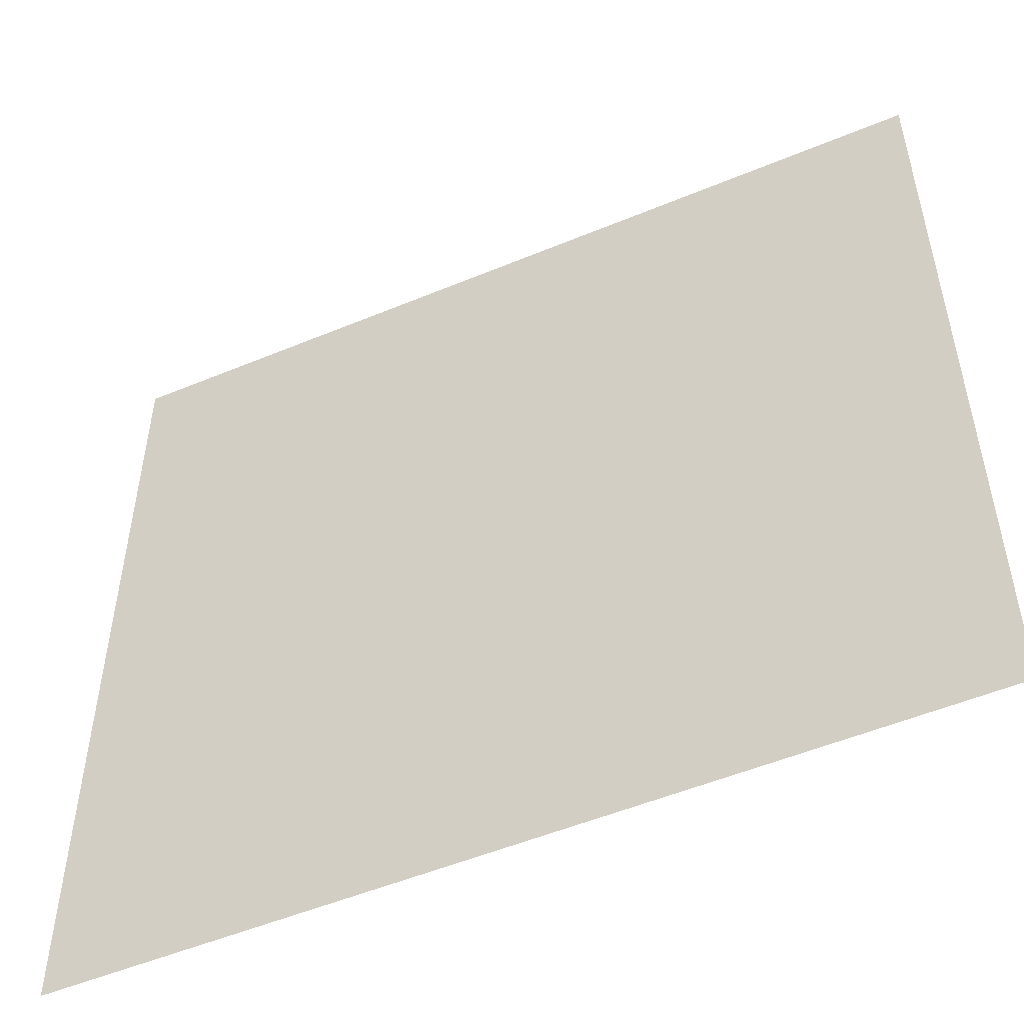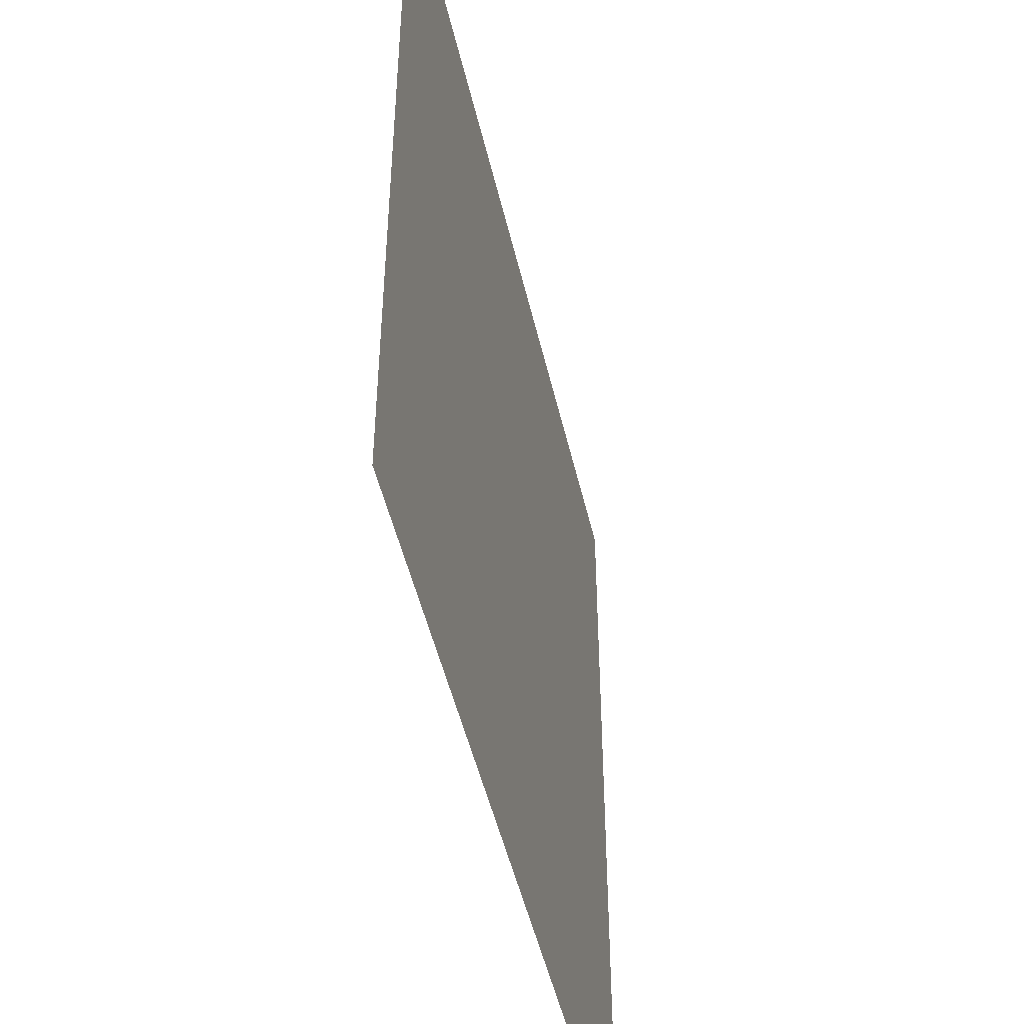
<metadata>
{"format":"obj","ext":"obj","renderer":"f3d","projection":"perspective","resolution":1024,"background":"white","views":[{"elev":-52.2,"azim":-155.8,"up":"+Y"},{"elev":-48.8,"azim":-77.1,"up":"+Y"}]}
</metadata>
<code>
v 0 -8 0
v -8 -8 0
v -8 0 0
v 0 0 0
v -8 -8 0
v -16 -8 0
v -16 0 0
v -8 0 0
v -16 -8 0
v -24 -8 0
v -24 0 0
v -16 0 0
v -24 -8 0
v -32 -8 0
v -32 0 0
v -24 0 0
v -32 -8 0
v -40 -8 0
v -40 0 0
v -32 0 0
v -40 -8 0
v -48 -8 0
v -48 0 0
v -40 0 0
v -48 -8 0
v -56 -8 0
v -56 0 0
v -48 0 0
v -56 -8 0
v -64 -8 0
v -64 0 0
v -56 0 0
v -64 -8 0
v -72 -8 0
v -72 0 0
v -64 0 0
v -72 -8 0
v -80 -8 0
v -80 0 0
v -72 0 0
v -80 -8 0
v -88 -8 0
v -88 0 0
v -80 0 0
v -88 -8 0
v -96 -8 0
v -96 0 0
v -88 0 0
v -96 -8 0
v -104 -8 0
v -104 0 0
v -96 0 0
v -104 -8 0
v -112 -8 0
v -112 0 0
v -104 0 0
v -112 -8 0
v -120 -8 0
v -120 0 0
v -112 0 0
v -120 -8 0
v -128 -8 0
v -128 0 0
v -120 0 0
v 0 -16 0
v -8 -16 0
v -8 -8 0
v 0 -8 0
v -8 -16 0
v -16 -16 0
v -16 -8 0
v -8 -8 0
v -16 -16 0
v -24 -16 0
v -24 -8 0
v -16 -8 0
v -24 -16 0
v -32 -16 0
v -32 -8 0
v -24 -8 0
v -32 -16 0
v -40 -16 0
v -40 -8 0
v -32 -8 0
v -40 -16 0
v -48 -16 0
v -48 -8 0
v -40 -8 0
v -48 -16 0
v -56 -16 0
v -56 -8 0
v -48 -8 0
v -56 -16 0
v -64 -16 0
v -64 -8 0
v -56 -8 0
v -64 -16 0
v -72 -16 0
v -72 -8 0
v -64 -8 0
v -72 -16 0
v -80 -16 0
v -80 -8 0
v -72 -8 0
v -80 -16 0
v -88 -16 0
v -88 -8 0
v -80 -8 0
v -88 -16 0
v -96 -16 0
v -96 -8 0
v -88 -8 0
v -96 -16 0
v -104 -16 0
v -104 -8 0
v -96 -8 0
v -104 -16 0
v -112 -16 0
v -112 -8 0
v -104 -8 0
v -112 -16 0
v -120 -16 0
v -120 -8 0
v -112 -8 0
v -120 -16 0
v -128 -16 0
v -128 -8 0
v -120 -8 0
v 0 -24 0
v -8 -24 0
v -8 -16 0
v 0 -16 0
v -8 -24 0
v -16 -24 0
v -16 -16 0
v -8 -16 0
v -16 -24 0
v -24 -24 0
v -24 -16 0
v -16 -16 0
v -24 -24 0
v -32 -24 0
v -32 -16 0
v -24 -16 0
v -32 -24 0
v -40 -24 0
v -40 -16 0
v -32 -16 0
v -40 -24 0
v -48 -24 0
v -48 -16 0
v -40 -16 0
v -48 -24 0
v -56 -24 0
v -56 -16 0
v -48 -16 0
v -56 -24 0
v -64 -24 0
v -64 -16 0
v -56 -16 0
v -64 -24 0
v -72 -24 0
v -72 -16 0
v -64 -16 0
v -72 -24 0
v -80 -24 0
v -80 -16 0
v -72 -16 0
v -80 -24 0
v -88 -24 0
v -88 -16 0
v -80 -16 0
v -88 -24 0
v -96 -24 0
v -96 -16 0
v -88 -16 0
v -96 -24 0
v -104 -24 0
v -104 -16 0
v -96 -16 0
v -104 -24 0
v -112 -24 0
v -112 -16 0
v -104 -16 0
v -112 -24 0
v -120 -24 0
v -120 -16 0
v -112 -16 0
v -120 -24 0
v -128 -24 0
v -128 -16 0
v -120 -16 0
v 0 -32 0
v -8 -32 0
v -8 -24 0
v 0 -24 0
v -8 -32 0
v -16 -32 0
v -16 -24 0
v -8 -24 0
v -16 -32 0
v -24 -32 0
v -24 -24 0
v -16 -24 0
v -24 -32 0
v -32 -32 0
v -32 -24 0
v -24 -24 0
v -32 -32 0
v -40 -32 0
v -40 -24 0
v -32 -24 0
v -40 -32 0
v -48 -32 0
v -48 -24 0
v -40 -24 0
v -48 -32 0
v -56 -32 0
v -56 -24 0
v -48 -24 0
v -56 -32 0
v -64 -32 0
v -64 -24 0
v -56 -24 0
v -64 -32 0
v -72 -32 0
v -72 -24 0
v -64 -24 0
v -72 -32 0
v -80 -32 0
v -80 -24 0
v -72 -24 0
v -80 -32 0
v -88 -32 0
v -88 -24 0
v -80 -24 0
v -88 -32 0
v -96 -32 0
v -96 -24 0
v -88 -24 0
v -96 -32 0
v -104 -32 0
v -104 -24 0
v -96 -24 0
v -104 -32 0
v -112 -32 0
v -112 -24 0
v -104 -24 0
v -112 -32 0
v -120 -32 0
v -120 -24 0
v -112 -24 0
v -120 -32 0
v -128 -32 0
v -128 -24 0
v -120 -24 0
v 0 -40 0
v -8 -40 0
v -8 -32 0
v 0 -32 0
v -8 -40 0
v -16 -40 0
v -16 -32 0
v -8 -32 0
v -16 -40 0
v -24 -40 0
v -24 -32 0
v -16 -32 0
v -24 -40 0
v -32 -40 0
v -32 -32 0
v -24 -32 0
v -32 -40 0
v -40 -40 0
v -40 -32 0
v -32 -32 0
v -40 -40 0
v -48 -40 0
v -48 -32 0
v -40 -32 0
v -48 -40 0
v -56 -40 0
v -56 -32 0
v -48 -32 0
v -56 -40 0
v -64 -40 0
v -64 -32 0
v -56 -32 0
v -64 -40 0
v -72 -40 0
v -72 -32 0
v -64 -32 0
v -72 -40 0
v -80 -40 0
v -80 -32 0
v -72 -32 0
v -80 -40 0
v -88 -40 0
v -88 -32 0
v -80 -32 0
v -88 -40 0
v -96 -40 0
v -96 -32 0
v -88 -32 0
v -96 -40 0
v -104 -40 0
v -104 -32 0
v -96 -32 0
v -104 -40 0
v -112 -40 0
v -112 -32 0
v -104 -32 0
v -112 -40 0
v -120 -40 0
v -120 -32 0
v -112 -32 0
v -120 -40 0
v -128 -40 0
v -128 -32 0
v -120 -32 0
v 0 -48 0
v -8 -48 0
v -8 -40 0
v 0 -40 0
v -8 -48 0
v -16 -48 0
v -16 -40 0
v -8 -40 0
v -16 -48 0
v -24 -48 0
v -24 -40 0
v -16 -40 0
v -24 -48 0
v -32 -48 0
v -32 -40 0
v -24 -40 0
v -32 -48 0
v -40 -48 0
v -40 -40 0
v -32 -40 0
v -40 -48 0
v -48 -48 0
v -48 -40 0
v -40 -40 0
v -48 -48 0
v -56 -48 0
v -56 -40 0
v -48 -40 0
v -56 -48 0
v -64 -48 0
v -64 -40 0
v -56 -40 0
v -64 -48 0
v -72 -48 0
v -72 -40 0
v -64 -40 0
v -72 -48 0
v -80 -48 0
v -80 -40 0
v -72 -40 0
v -80 -48 0
v -88 -48 0
v -88 -40 0
v -80 -40 0
v -88 -48 0
v -96 -48 0
v -96 -40 0
v -88 -40 0
v -96 -48 0
v -104 -48 0
v -104 -40 0
v -96 -40 0
v -104 -48 0
v -112 -48 0
v -112 -40 0
v -104 -40 0
v -112 -48 0
v -120 -48 0
v -120 -40 0
v -112 -40 0
v -120 -48 0
v -128 -48 0
v -128 -40 0
v -120 -40 0
v 0 -56 0
v -8 -56 0
v -8 -48 0
v 0 -48 0
v -8 -56 0
v -16 -56 0
v -16 -48 0
v -8 -48 0
v -16 -56 0
v -24 -56 0
v -24 -48 0
v -16 -48 0
v -24 -56 0
v -32 -56 0
v -32 -48 0
v -24 -48 0
v -32 -56 0
v -40 -56 0
v -40 -48 0
v -32 -48 0
v -40 -56 0
v -48 -56 0
v -48 -48 0
v -40 -48 0
v -48 -56 0
v -56 -56 0
v -56 -48 0
v -48 -48 0
v -56 -56 0
v -64 -56 0
v -64 -48 0
v -56 -48 0
v -64 -56 0
v -72 -56 0
v -72 -48 0
v -64 -48 0
v -72 -56 0
v -80 -56 0
v -80 -48 0
v -72 -48 0
v -80 -56 0
v -88 -56 0
v -88 -48 0
v -80 -48 0
v -88 -56 0
v -96 -56 0
v -96 -48 0
v -88 -48 0
v -96 -56 0
v -104 -56 0
v -104 -48 0
v -96 -48 0
v -104 -56 0
v -112 -56 0
v -112 -48 0
v -104 -48 0
v -112 -56 0
v -120 -56 0
v -120 -48 0
v -112 -48 0
v -120 -56 0
v -128 -56 0
v -128 -48 0
v -120 -48 0
v 0 -64 0
v -8 -64 0
v -8 -56 0
v 0 -56 0
v -8 -64 0
v -16 -64 0
v -16 -56 0
v -8 -56 0
v -16 -64 0
v -24 -64 0
v -24 -56 0
v -16 -56 0
v -24 -64 0
v -32 -64 0
v -32 -56 0
v -24 -56 0
v -32 -64 0
v -40 -64 0
v -40 -56 0
v -32 -56 0
v -40 -64 0
v -48 -64 0
v -48 -56 0
v -40 -56 0
v -48 -64 0
v -56 -64 0
v -56 -56 0
v -48 -56 0
v -56 -64 0
v -64 -64 0
v -64 -56 0
v -56 -56 0
v -64 -64 0
v -72 -64 0
v -72 -56 0
v -64 -56 0
v -72 -64 0
v -80 -64 0
v -80 -56 0
v -72 -56 0
v -80 -64 0
v -88 -64 0
v -88 -56 0
v -80 -56 0
v -88 -64 0
v -96 -64 0
v -96 -56 0
v -88 -56 0
v -96 -64 0
v -104 -64 0
v -104 -56 0
v -96 -56 0
v -104 -64 0
v -112 -64 0
v -112 -56 0
v -104 -56 0
v -112 -64 0
v -120 -64 0
v -120 -56 0
v -112 -56 0
v -120 -64 0
v -128 -64 0
v -128 -56 0
v -120 -56 0
v 0 -72 0
v -8 -72 0
v -8 -64 0
v 0 -64 0
v -8 -72 0
v -16 -72 0
v -16 -64 0
v -8 -64 0
v -16 -72 0
v -24 -72 0
v -24 -64 0
v -16 -64 0
v -24 -72 0
v -32 -72 0
v -32 -64 0
v -24 -64 0
v -32 -72 0
v -40 -72 0
v -40 -64 0
v -32 -64 0
v -40 -72 0
v -48 -72 0
v -48 -64 0
v -40 -64 0
v -48 -72 0
v -56 -72 0
v -56 -64 0
v -48 -64 0
v -56 -72 0
v -64 -72 0
v -64 -64 0
v -56 -64 0
v -64 -72 0
v -72 -72 0
v -72 -64 0
v -64 -64 0
v -72 -72 0
v -80 -72 0
v -80 -64 0
v -72 -64 0
v -80 -72 0
v -88 -72 0
v -88 -64 0
v -80 -64 0
v -88 -72 0
v -96 -72 0
v -96 -64 0
v -88 -64 0
v -96 -72 0
v -104 -72 0
v -104 -64 0
v -96 -64 0
v -104 -72 0
v -112 -72 0
v -112 -64 0
v -104 -64 0
v -112 -72 0
v -120 -72 0
v -120 -64 0
v -112 -64 0
v -120 -72 0
v -128 -72 0
v -128 -64 0
v -120 -64 0
v 0 -80 0
v -8 -80 0
v -8 -72 0
v 0 -72 0
v -8 -80 0
v -16 -80 0
v -16 -72 0
v -8 -72 0
v -16 -80 0
v -24 -80 0
v -24 -72 0
v -16 -72 0
v -24 -80 0
v -32 -80 0
v -32 -72 0
v -24 -72 0
v -32 -80 0
v -40 -80 0
v -40 -72 0
v -32 -72 0
v -40 -80 0
v -48 -80 0
v -48 -72 0
v -40 -72 0
v -48 -80 0
v -56 -80 0
v -56 -72 0
v -48 -72 0
v -56 -80 0
v -64 -80 0
v -64 -72 0
v -56 -72 0
v -64 -80 0
v -72 -80 0
v -72 -72 0
v -64 -72 0
v -72 -80 0
v -80 -80 0
v -80 -72 0
v -72 -72 0
v -80 -80 0
v -88 -80 0
v -88 -72 0
v -80 -72 0
v -88 -80 0
v -96 -80 0
v -96 -72 0
v -88 -72 0
v -96 -80 0
v -104 -80 0
v -104 -72 0
v -96 -72 0
v -104 -80 0
v -112 -80 0
v -112 -72 0
v -104 -72 0
v -112 -80 0
v -120 -80 0
v -120 -72 0
v -112 -72 0
v -120 -80 0
v -128 -80 0
v -128 -72 0
v -120 -72 0
v 0 -88 0
v -8 -88 0
v -8 -80 0
v 0 -80 0
v -8 -88 0
v -16 -88 0
v -16 -80 0
v -8 -80 0
v -16 -88 0
v -24 -88 0
v -24 -80 0
v -16 -80 0
v -24 -88 0
v -32 -88 0
v -32 -80 0
v -24 -80 0
v -32 -88 0
v -40 -88 0
v -40 -80 0
v -32 -80 0
v -40 -88 0
v -48 -88 0
v -48 -80 0
v -40 -80 0
v -48 -88 0
v -56 -88 0
v -56 -80 0
v -48 -80 0
v -56 -88 0
v -64 -88 0
v -64 -80 0
v -56 -80 0
v -64 -88 0
v -72 -88 0
v -72 -80 0
v -64 -80 0
v -72 -88 0
v -80 -88 0
v -80 -80 0
v -72 -80 0
v -80 -88 0
v -88 -88 0
v -88 -80 0
v -80 -80 0
v -88 -88 0
v -96 -88 0
v -96 -80 0
v -88 -80 0
v -96 -88 0
v -104 -88 0
v -104 -80 0
v -96 -80 0
v -104 -88 0
v -112 -88 0
v -112 -80 0
v -104 -80 0
v -112 -88 0
v -120 -88 0
v -120 -80 0
v -112 -80 0
v -120 -88 0
v -128 -88 0
v -128 -80 0
v -120 -80 0
v 0 -96 0
v -8 -96 0
v -8 -88 0
v 0 -88 0
v -8 -96 0
v -16 -96 0
v -16 -88 0
v -8 -88 0
v -16 -96 0
v -24 -96 0
v -24 -88 0
v -16 -88 0
v -24 -96 0
v -32 -96 0
v -32 -88 0
v -24 -88 0
v -32 -96 0
v -40 -96 0
v -40 -88 0
v -32 -88 0
v -40 -96 0
v -48 -96 0
v -48 -88 0
v -40 -88 0
v -48 -96 0
v -56 -96 0
v -56 -88 0
v -48 -88 0
v -56 -96 0
v -64 -96 0
v -64 -88 0
v -56 -88 0
v -64 -96 0
v -72 -96 0
v -72 -88 0
v -64 -88 0
v -72 -96 0
v -80 -96 0
v -80 -88 0
v -72 -88 0
v -80 -96 0
v -88 -96 0
v -88 -88 0
v -80 -88 0
v -88 -96 0
v -96 -96 0
v -96 -88 0
v -88 -88 0
v -96 -96 0
v -104 -96 0
v -104 -88 0
v -96 -88 0
v -104 -96 0
v -112 -96 0
v -112 -88 0
v -104 -88 0
v -112 -96 0
v -120 -96 0
v -120 -88 0
v -112 -88 0
v -120 -96 0
v -128 -96 0
v -128 -88 0
v -120 -88 0
v 0 -104 0
v -8 -104 0
v -8 -96 0
v 0 -96 0
v -8 -104 0
v -16 -104 0
v -16 -96 0
v -8 -96 0
v -16 -104 0
v -24 -104 0
v -24 -96 0
v -16 -96 0
v -24 -104 0
v -32 -104 0
v -32 -96 0
v -24 -96 0
v -32 -104 0
v -40 -104 0
v -40 -96 0
v -32 -96 0
v -40 -104 0
v -48 -104 0
v -48 -96 0
v -40 -96 0
v -48 -104 0
v -56 -104 0
v -56 -96 0
v -48 -96 0
v -56 -104 0
v -64 -104 0
v -64 -96 0
v -56 -96 0
v -64 -104 0
v -72 -104 0
v -72 -96 0
v -64 -96 0
v -72 -104 0
v -80 -104 0
v -80 -96 0
v -72 -96 0
v -80 -104 0
v -88 -104 0
v -88 -96 0
v -80 -96 0
v -88 -104 0
v -96 -104 0
v -96 -96 0
v -88 -96 0
v -96 -104 0
v -104 -104 0
v -104 -96 0
v -96 -96 0
v -104 -104 0
v -112 -104 0
v -112 -96 0
v -104 -96 0
v -112 -104 0
v -120 -104 0
v -120 -96 0
v -112 -96 0
v -120 -104 0
v -128 -104 0
v -128 -96 0
v -120 -96 0
v 0 -112 0
v -8 -112 0
v -8 -104 0
v 0 -104 0
v -8 -112 0
v -16 -112 0
v -16 -104 0
v -8 -104 0
v -16 -112 0
v -24 -112 0
v -24 -104 0
v -16 -104 0
v -24 -112 0
v -32 -112 0
v -32 -104 0
v -24 -104 0
v -32 -112 0
v -40 -112 0
v -40 -104 0
v -32 -104 0
v -40 -112 0
v -48 -112 0
v -48 -104 0
v -40 -104 0
v -48 -112 0
v -56 -112 0
v -56 -104 0
v -48 -104 0
v -56 -112 0
v -64 -112 0
v -64 -104 0
v -56 -104 0
v -64 -112 0
v -72 -112 0
v -72 -104 0
v -64 -104 0
v -72 -112 0
v -80 -112 0
v -80 -104 0
v -72 -104 0
v -80 -112 0
v -88 -112 0
v -88 -104 0
v -80 -104 0
v -88 -112 0
v -96 -112 0
v -96 -104 0
v -88 -104 0
v -96 -112 0
v -104 -112 0
v -104 -104 0
v -96 -104 0
v -104 -112 0
v -112 -112 0
v -112 -104 0
v -104 -104 0
v -112 -112 0
v -120 -112 0
v -120 -104 0
v -112 -104 0
v -120 -112 0
v -128 -112 0
v -128 -104 0
v -120 -104 0
v 0 -120 0
v -8 -120 0
v -8 -112 0
v 0 -112 0
v -8 -120 0
v -16 -120 0
v -16 -112 0
v -8 -112 0
v -16 -120 0
v -24 -120 0
v -24 -112 0
v -16 -112 0
v -24 -120 0
v -32 -120 0
v -32 -112 0
v -24 -112 0
v -32 -120 0
v -40 -120 0
v -40 -112 0
v -32 -112 0
v -40 -120 0
v -48 -120 0
v -48 -112 0
v -40 -112 0
v -48 -120 0
v -56 -120 0
v -56 -112 0
v -48 -112 0
v -56 -120 0
v -64 -120 0
v -64 -112 0
v -56 -112 0
v -64 -120 0
v -72 -120 0
v -72 -112 0
v -64 -112 0
v -72 -120 0
v -80 -120 0
v -80 -112 0
v -72 -112 0
v -80 -120 0
v -88 -120 0
v -88 -112 0
v -80 -112 0
v -88 -120 0
v -96 -120 0
v -96 -112 0
v -88 -112 0
v -96 -120 0
v -104 -120 0
v -104 -112 0
v -96 -112 0
v -104 -120 0
v -112 -120 0
v -112 -112 0
v -104 -112 0
v -112 -120 0
v -120 -120 0
v -120 -112 0
v -112 -112 0
v -120 -120 0
v -128 -120 0
v -128 -112 0
v -120 -112 0
v 0 -128 0
v -8 -128 0
v -8 -120 0
v 0 -120 0
v -8 -128 0
v -16 -128 0
v -16 -120 0
v -8 -120 0
v -16 -128 0
v -24 -128 0
v -24 -120 0
v -16 -120 0
v -24 -128 0
v -32 -128 0
v -32 -120 0
v -24 -120 0
v -32 -128 0
v -40 -128 0
v -40 -120 0
v -32 -120 0
v -40 -128 0
v -48 -128 0
v -48 -120 0
v -40 -120 0
v -48 -128 0
v -56 -128 0
v -56 -120 0
v -48 -120 0
v -56 -128 0
v -64 -128 0
v -64 -120 0
v -56 -120 0
v -64 -128 0
v -72 -128 0
v -72 -120 0
v -64 -120 0
v -72 -128 0
v -80 -128 0
v -80 -120 0
v -72 -120 0
v -80 -128 0
v -88 -128 0
v -88 -120 0
v -80 -120 0
v -88 -128 0
v -96 -128 0
v -96 -120 0
v -88 -120 0
v -96 -128 0
v -104 -128 0
v -104 -120 0
v -96 -120 0
v -104 -128 0
v -112 -128 0
v -112 -120 0
v -104 -120 0
v -112 -128 0
v -120 -128 0
v -120 -120 0
v -112 -120 0
v -120 -128 0
v -128 -128 0
v -128 -120 0
v -120 -120 0
g Rogue_mesh_0011
f 1 2 3 4
f 5 6 7 8
f 9 10 11 12
f 13 14 15 16
f 17 18 19 20
f 21 22 23 24
f 25 26 27 28
f 29 30 31 32
f 33 34 35 36
f 37 38 39 40
f 41 42 43 44
f 45 46 47 48
f 49 50 51 52
f 53 54 55 56
f 57 58 59 60
f 61 62 63 64
f 65 66 67 68
f 69 70 71 72
f 73 74 75 76
f 77 78 79 80
f 81 82 83 84
f 85 86 87 88
f 89 90 91 92
f 93 94 95 96
f 97 98 99 100
f 101 102 103 104
f 105 106 107 108
f 109 110 111 112
f 113 114 115 116
f 117 118 119 120
f 121 122 123 124
f 125 126 127 128
f 129 130 131 132
f 133 134 135 136
f 137 138 139 140
f 141 142 143 144
f 145 146 147 148
f 149 150 151 152
f 153 154 155 156
f 157 158 159 160
f 161 162 163 164
f 165 166 167 168
f 169 170 171 172
f 173 174 175 176
f 177 178 179 180
f 181 182 183 184
f 185 186 187 188
f 189 190 191 192
f 193 194 195 196
f 197 198 199 200
f 201 202 203 204
f 205 206 207 208
f 209 210 211 212
f 213 214 215 216
f 217 218 219 220
f 221 222 223 224
f 225 226 227 228
f 229 230 231 232
f 233 234 235 236
f 237 238 239 240
f 241 242 243 244
f 245 246 247 248
f 249 250 251 252
f 253 254 255 256
f 257 258 259 260
f 261 262 263 264
f 265 266 267 268
f 269 270 271 272
f 273 274 275 276
f 277 278 279 280
f 281 282 283 284
f 285 286 287 288
f 289 290 291 292
f 293 294 295 296
f 297 298 299 300
f 301 302 303 304
f 305 306 307 308
f 309 310 311 312
f 313 314 315 316
f 317 318 319 320
f 321 322 323 324
f 325 326 327 328
f 329 330 331 332
f 333 334 335 336
f 337 338 339 340
f 341 342 343 344
f 345 346 347 348
f 349 350 351 352
f 353 354 355 356
f 357 358 359 360
f 361 362 363 364
f 365 366 367 368
f 369 370 371 372
f 373 374 375 376
f 377 378 379 380
f 381 382 383 384
f 385 386 387 388
f 389 390 391 392
f 393 394 395 396
f 397 398 399 400
f 401 402 403 404
f 405 406 407 408
f 409 410 411 412
f 413 414 415 416
f 417 418 419 420
f 421 422 423 424
f 425 426 427 428
f 429 430 431 432
f 433 434 435 436
f 437 438 439 440
f 441 442 443 444
f 445 446 447 448
f 449 450 451 452
f 453 454 455 456
f 457 458 459 460
f 461 462 463 464
f 465 466 467 468
f 469 470 471 472
f 473 474 475 476
f 477 478 479 480
f 481 482 483 484
f 485 486 487 488
f 489 490 491 492
f 493 494 495 496
f 497 498 499 500
f 501 502 503 504
f 505 506 507 508
f 509 510 511 512
f 513 514 515 516
f 517 518 519 520
f 521 522 523 524
f 525 526 527 528
f 529 530 531 532
f 533 534 535 536
f 537 538 539 540
f 541 542 543 544
f 545 546 547 548
f 549 550 551 552
f 553 554 555 556
f 557 558 559 560
f 561 562 563 564
f 565 566 567 568
f 569 570 571 572
f 573 574 575 576
f 577 578 579 580
f 581 582 583 584
f 585 586 587 588
f 589 590 591 592
f 593 594 595 596
f 597 598 599 600
f 601 602 603 604
f 605 606 607 608
f 609 610 611 612
f 613 614 615 616
f 617 618 619 620
f 621 622 623 624
f 625 626 627 628
f 629 630 631 632
f 633 634 635 636
f 637 638 639 640
f 641 642 643 644
f 645 646 647 648
f 649 650 651 652
f 653 654 655 656
f 657 658 659 660
f 661 662 663 664
f 665 666 667 668
f 669 670 671 672
f 673 674 675 676
f 677 678 679 680
f 681 682 683 684
f 685 686 687 688
f 689 690 691 692
f 693 694 695 696
f 697 698 699 700
f 701 702 703 704
f 705 706 707 708
f 709 710 711 712
f 713 714 715 716
f 717 718 719 720
f 721 722 723 724
f 725 726 727 728
f 729 730 731 732
f 733 734 735 736
f 737 738 739 740
f 741 742 743 744
f 745 746 747 748
f 749 750 751 752
f 753 754 755 756
f 757 758 759 760
f 761 762 763 764
f 765 766 767 768
f 769 770 771 772
f 773 774 775 776
f 777 778 779 780
f 781 782 783 784
f 785 786 787 788
f 789 790 791 792
f 793 794 795 796
f 797 798 799 800
f 801 802 803 804
f 805 806 807 808
f 809 810 811 812
f 813 814 815 816
f 817 818 819 820
f 821 822 823 824
f 825 826 827 828
f 829 830 831 832
f 833 834 835 836
f 837 838 839 840
f 841 842 843 844
f 845 846 847 848
f 849 850 851 852
f 853 854 855 856
f 857 858 859 860
f 861 862 863 864
f 865 866 867 868
f 869 870 871 872
f 873 874 875 876
f 877 878 879 880
f 881 882 883 884
f 885 886 887 888
f 889 890 891 892
f 893 894 895 896
f 897 898 899 900
f 901 902 903 904
f 905 906 907 908
f 909 910 911 912
f 913 914 915 916
f 917 918 919 920
f 921 922 923 924
f 925 926 927 928
f 929 930 931 932
f 933 934 935 936
f 937 938 939 940
f 941 942 943 944
f 945 946 947 948
f 949 950 951 952
f 953 954 955 956
f 957 958 959 960
f 961 962 963 964
f 965 966 967 968
f 969 970 971 972
f 973 974 975 976
f 977 978 979 980
f 981 982 983 984
f 985 986 987 988
f 989 990 991 992
f 993 994 995 996
f 997 998 999 1000
f 1001 1002 1003 1004
f 1005 1006 1007 1008
f 1009 1010 1011 1012
f 1013 1014 1015 1016
f 1017 1018 1019 1020
f 1021 1022 1023 1024

</code>
